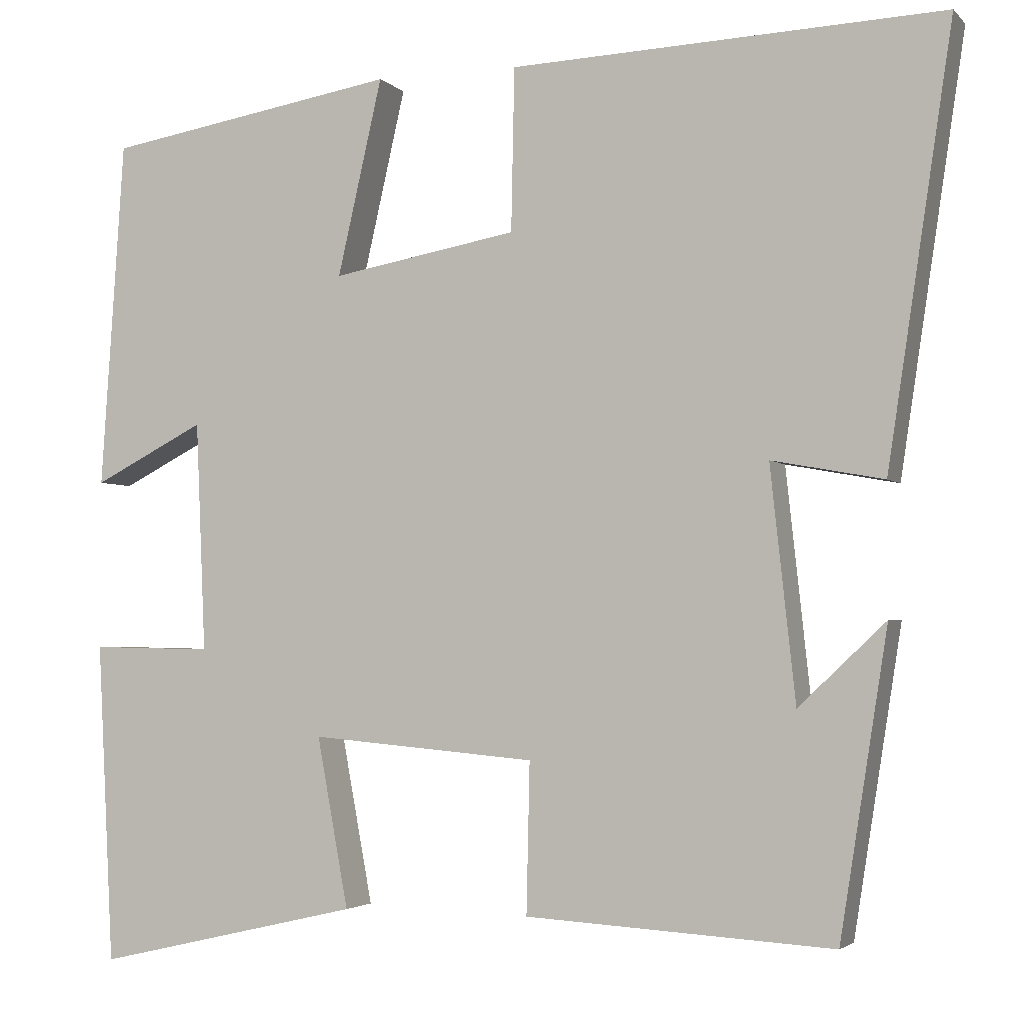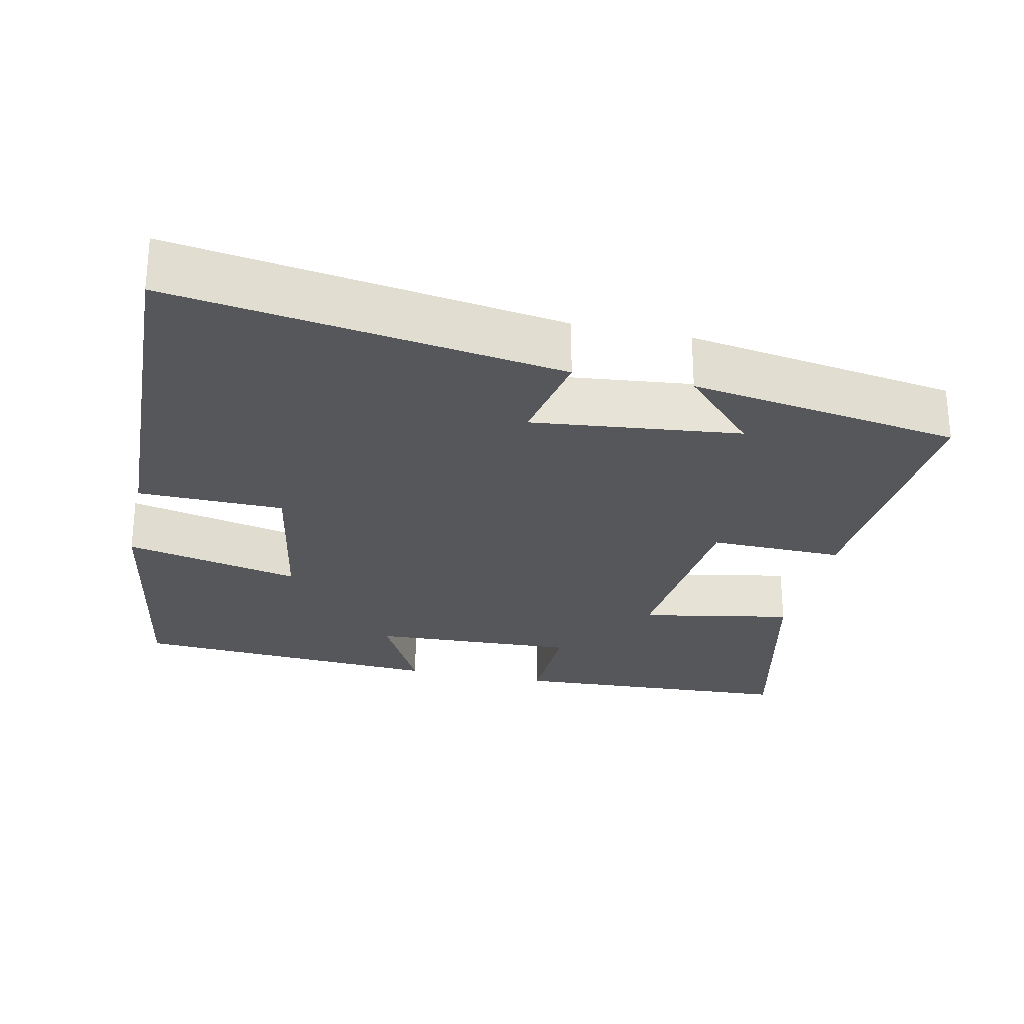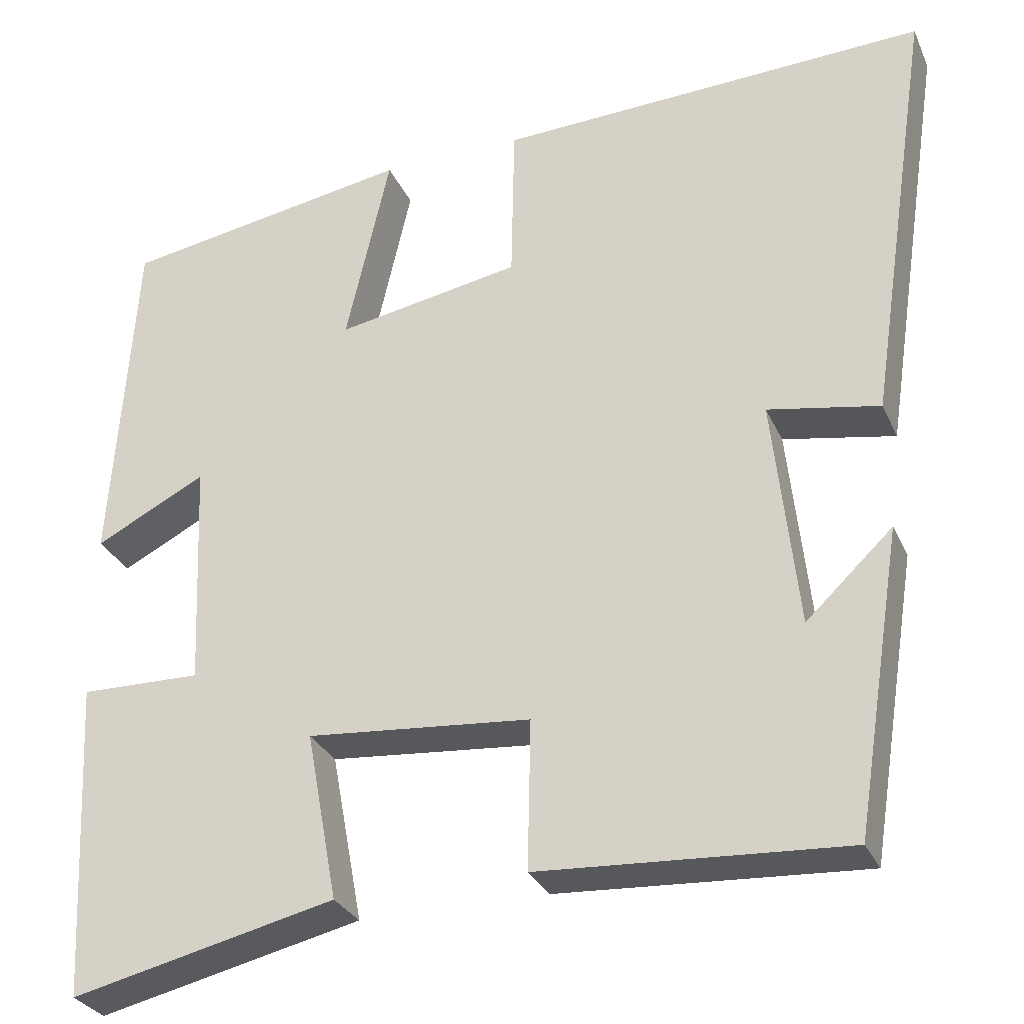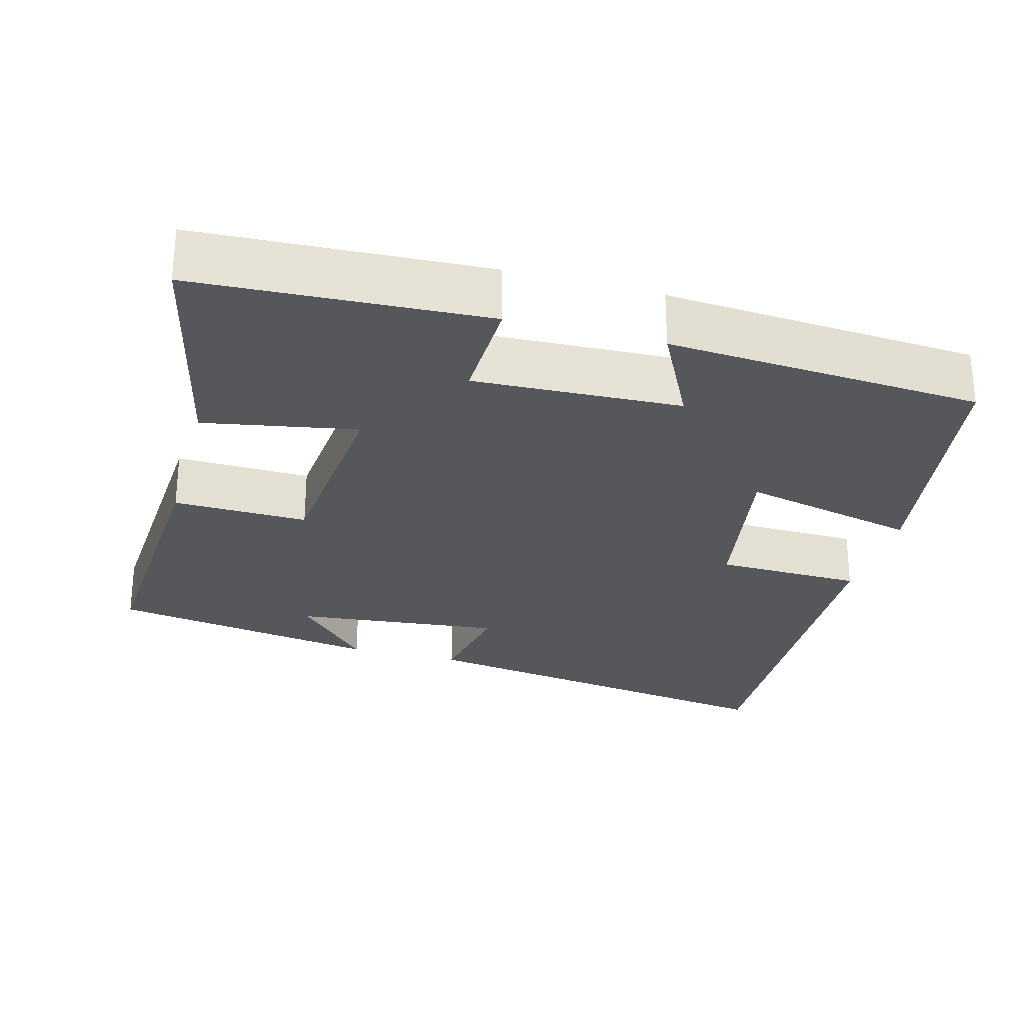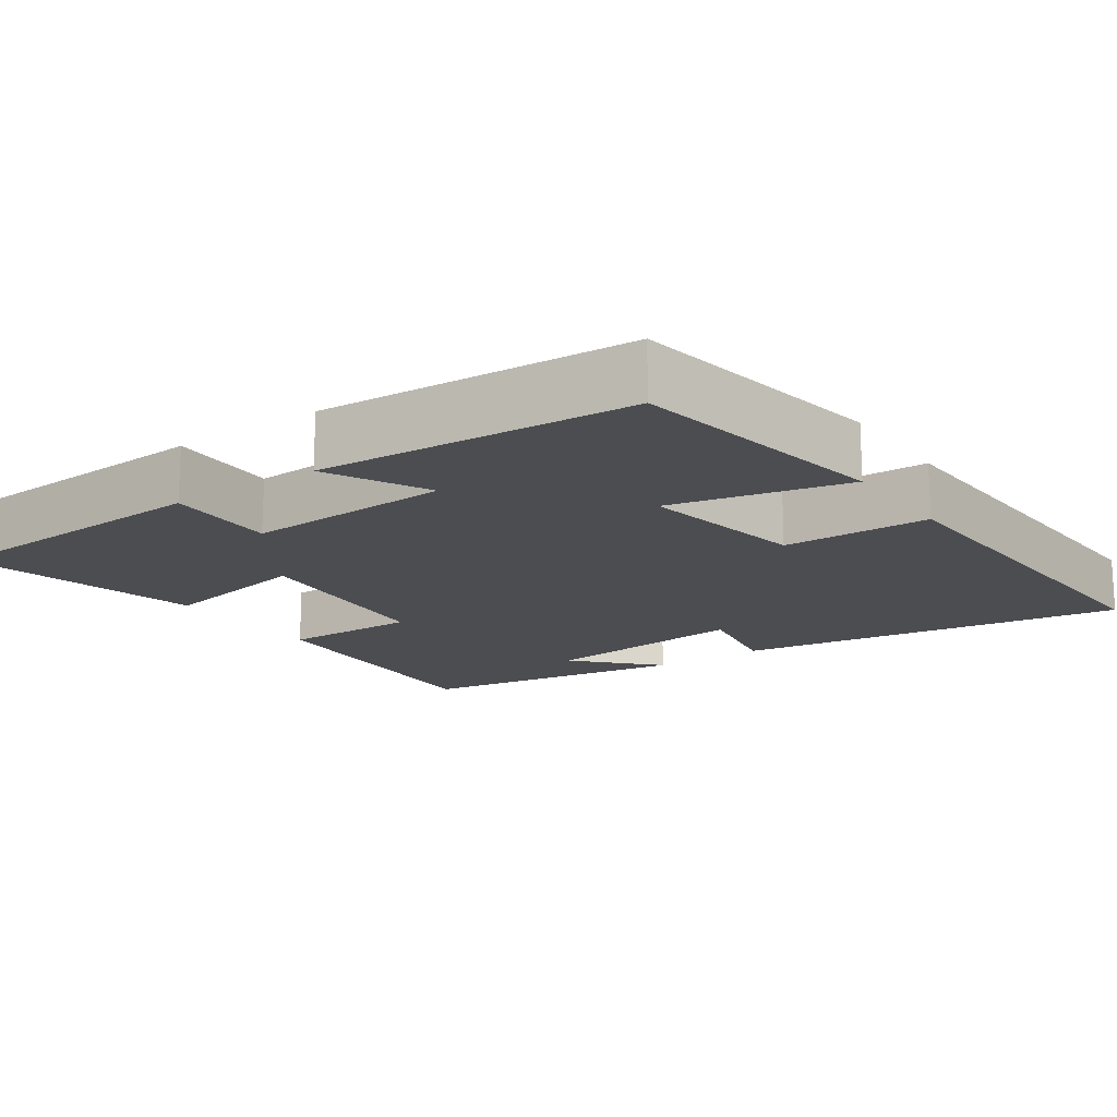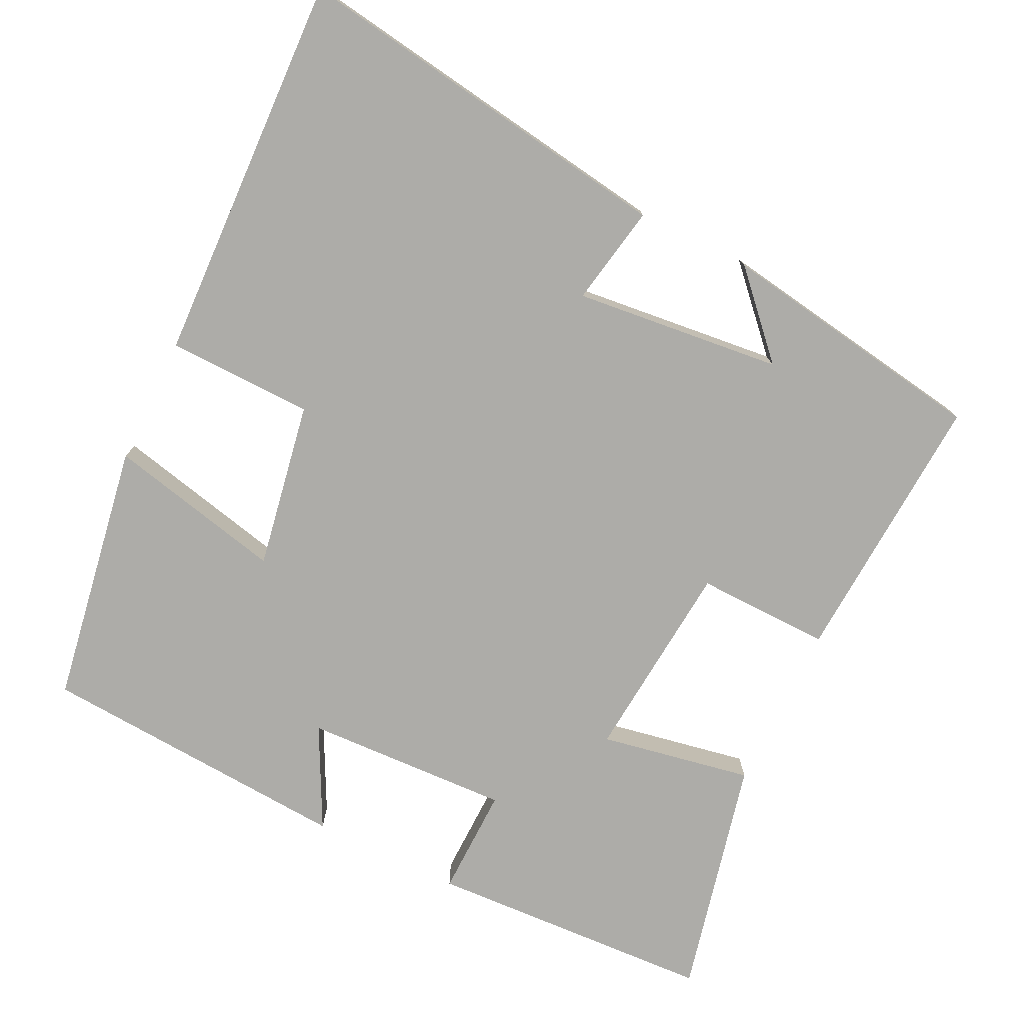
<metadata>
{"format":"obj","ext":"obj","renderer":"f3d","projection":"perspective","resolution":1024,"background":"white","views":[{"elev":-3.1,"azim":21.1,"up":"+Z"},{"elev":-26.4,"azim":77.7,"up":"+Y"},{"elev":-29.7,"azim":20.9,"up":"+Z"},{"elev":-27.4,"azim":-105.4,"up":"+Y"},{"elev":-16.2,"azim":-55.1,"up":"+Y"},{"elev":-76.6,"azim":64.0,"up":"+Y"}]}
</metadata>
<code>
v 0.442 0.07 -0.522
v 0.071 0.07 -0.5
v 0.075 0.07 -0.319
v -0.197 0.07 -0.295
v -0.159 0.07 -0.5
v -0.48 0.07 -0.574
v -0.5 0.07 -0.187
v -0.353 0.07 -0.19
v -0.365 0.07 0.088
v -0.5 0.07 0.019
v -0.472 0.07 0.441
v -0.118 0.07 0.5
v -0.172 0.07 0.263
v 0.052 0.07 0.303
v 0.056 0.07 0.5
v 0.579 0.07 0.521
v 0.5 0.07 -0.001
v 0.365 0.07 0.024
v 0.395 0.07 -0.256
v 0.5 0.07 -0.157
v 0.442 0 -0.522
v 0.071 0 -0.5
v 0.075 0 -0.319
v -0.197 0 -0.295
v -0.159 0 -0.5
v -0.48 0 -0.574
v -0.5 0 -0.187
v -0.353 0 -0.19
v -0.365 0 0.088
v -0.5 0 0.019
v -0.472 0 0.441
v -0.118 0 0.5
v -0.172 0 0.263
v 0.052 0 0.303
v 0.056 0 0.5
v 0.579 0 0.521
v 0.5 0 -0.001
v 0.365 0 0.024
v 0.395 0 -0.256
v 0.5 0 -0.157
f 19 20 1
f 16 17 18
f 15 16 18
f 14 15 18
f 13 14 18 19
f 11 12 13
f 10 11 13
f 9 10 13
f 8 9 13 19
f 6 7 8
f 5 6 8
f 4 5 8
f 3 4 8 19
f 1 2 3 19
f 21 40 39
f 38 37 36
f 38 36 35
f 38 35 34
f 39 38 34 33
f 33 32 31
f 33 31 30
f 33 30 29
f 39 33 29 28
f 28 27 26
f 28 26 25
f 28 25 24
f 39 28 24 23
f 39 23 22 21
f 1 21 22 2
f 2 22 23 3
f 3 23 24 4
f 4 24 25 5
f 5 25 26 6
f 6 26 27 7
f 7 27 28 8
f 8 28 29 9
f 9 29 30 10
f 10 30 31 11
f 11 31 32 12
f 12 32 33 13
f 13 33 34 14
f 14 34 35 15
f 15 35 36 16
f 16 36 37 17
f 17 37 38 18
f 18 38 39 19
f 19 39 40 20
f 20 40 21 1

</code>
